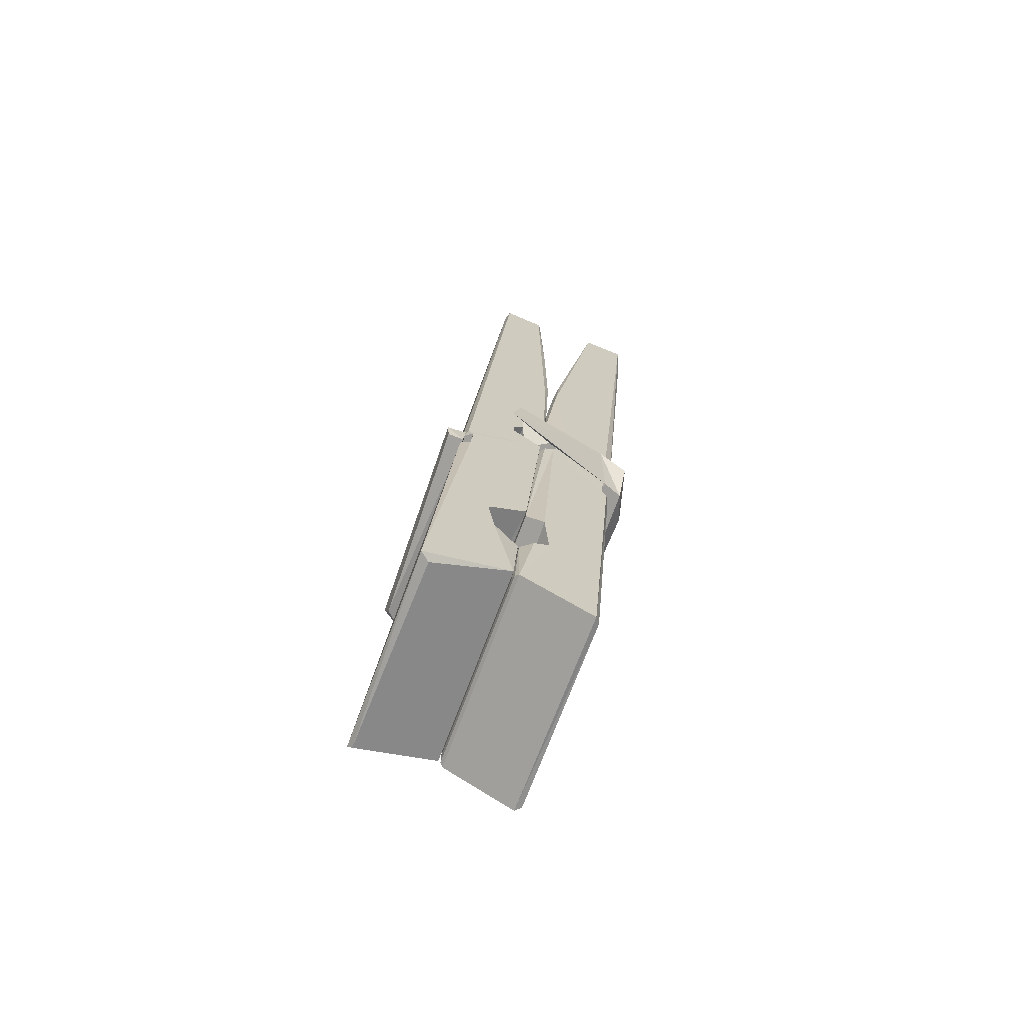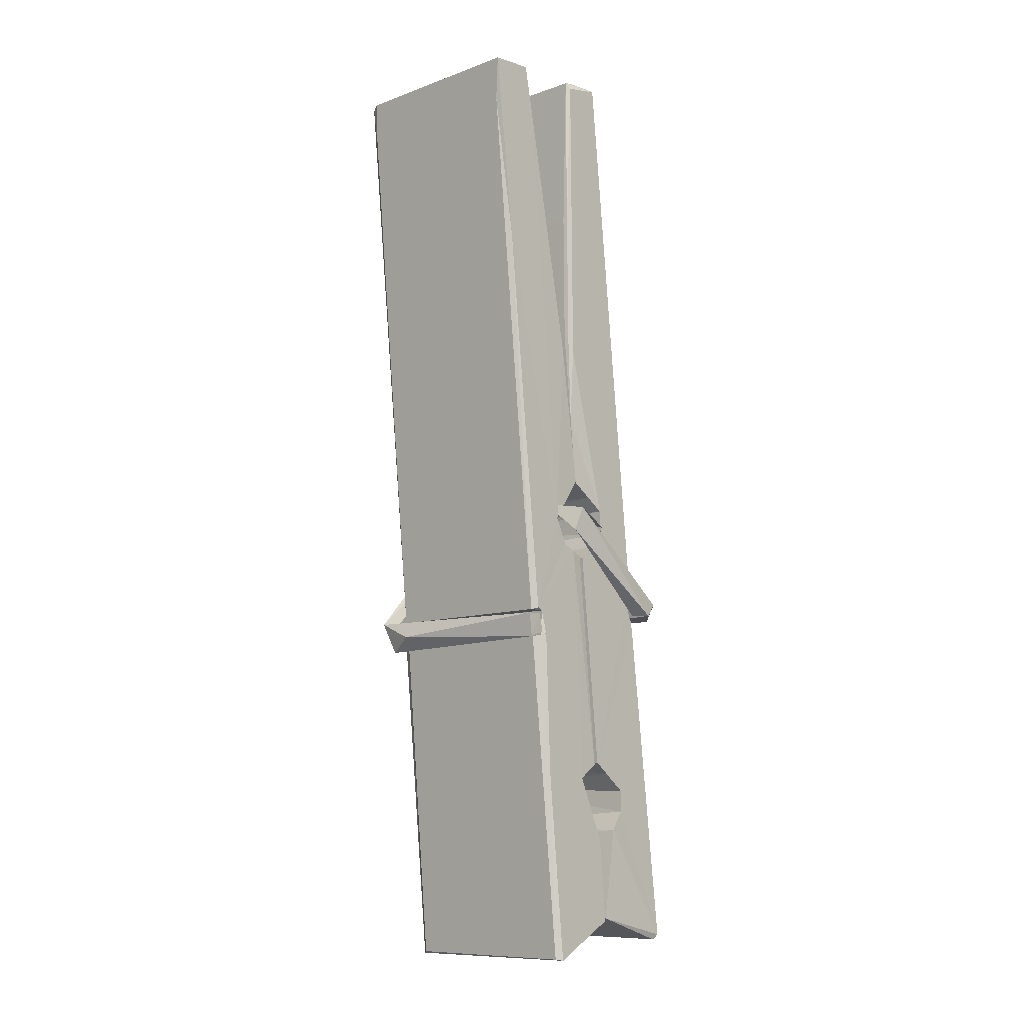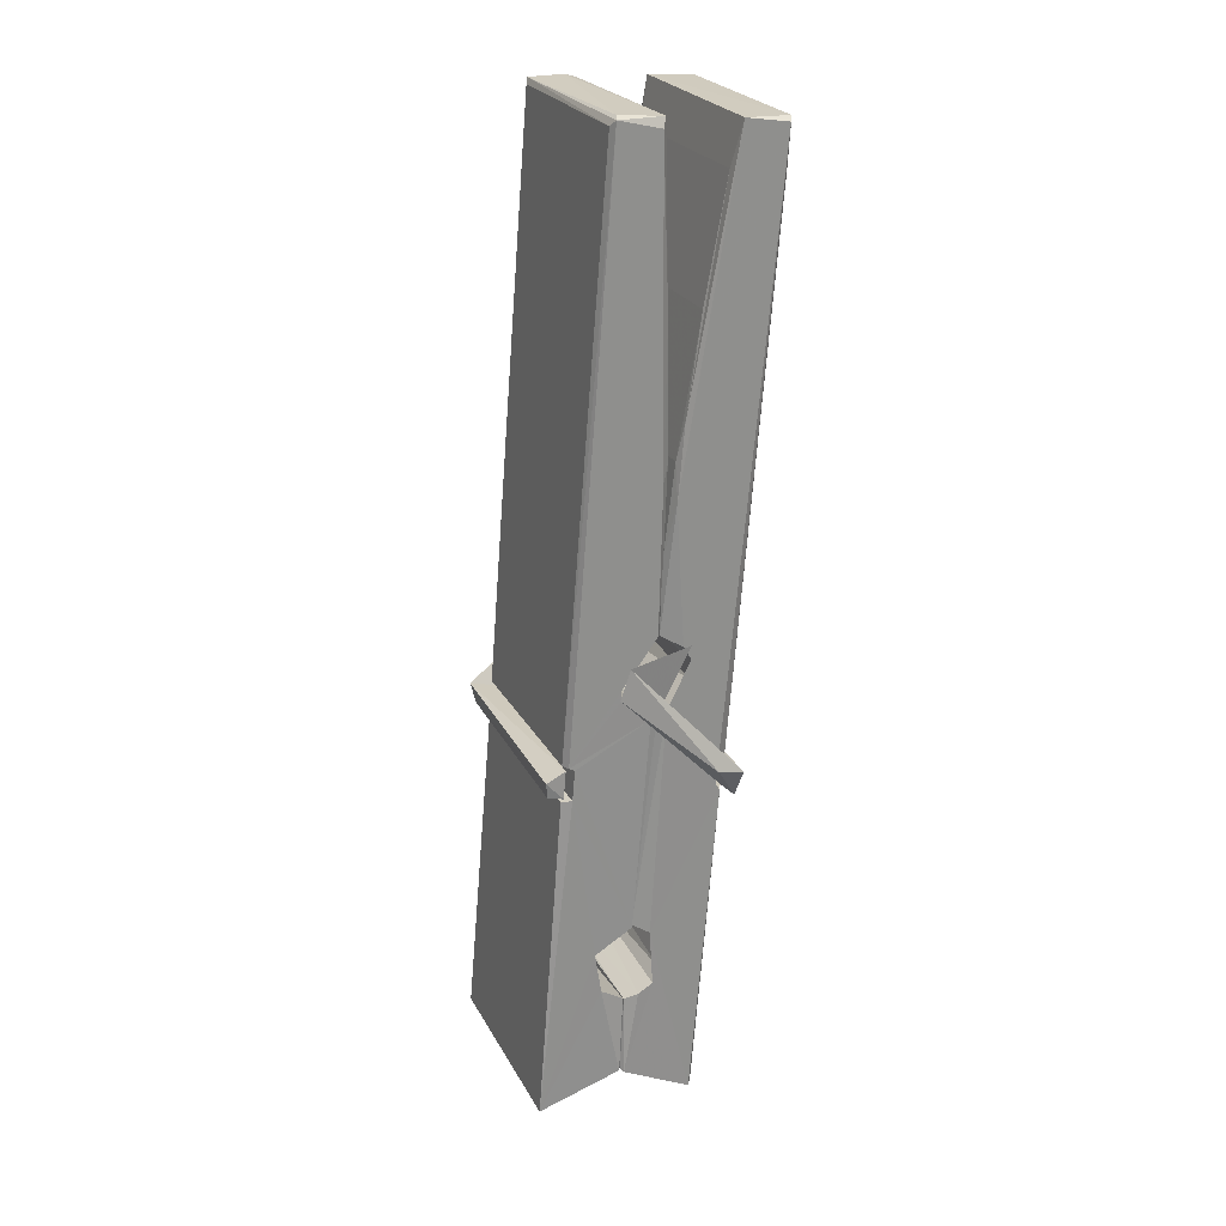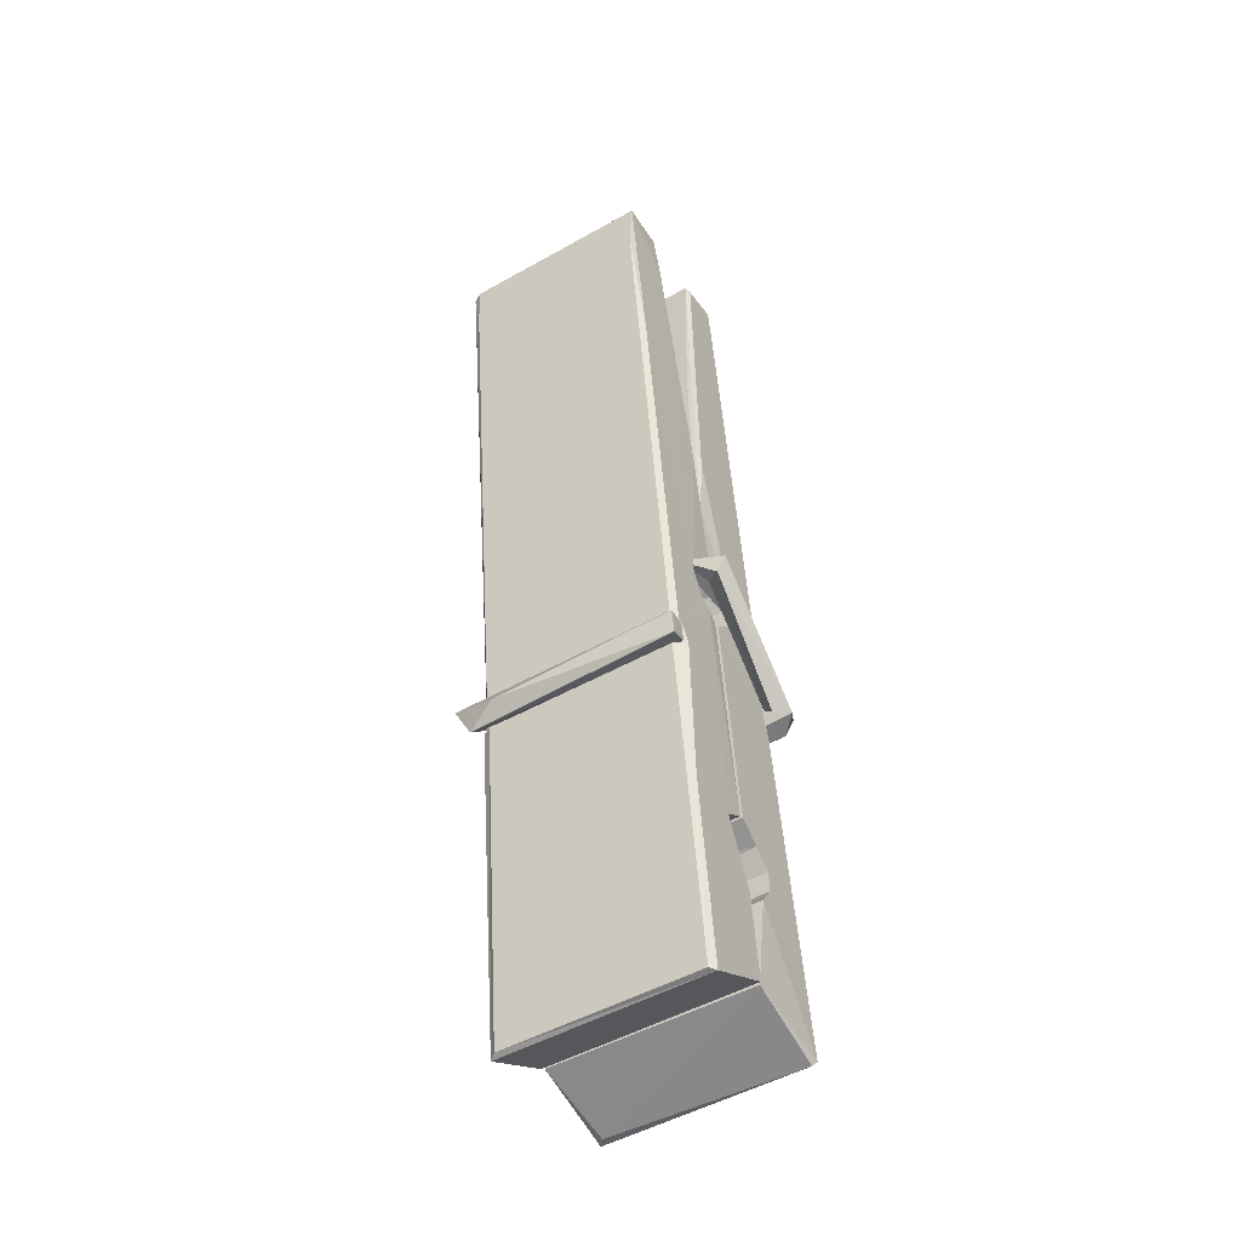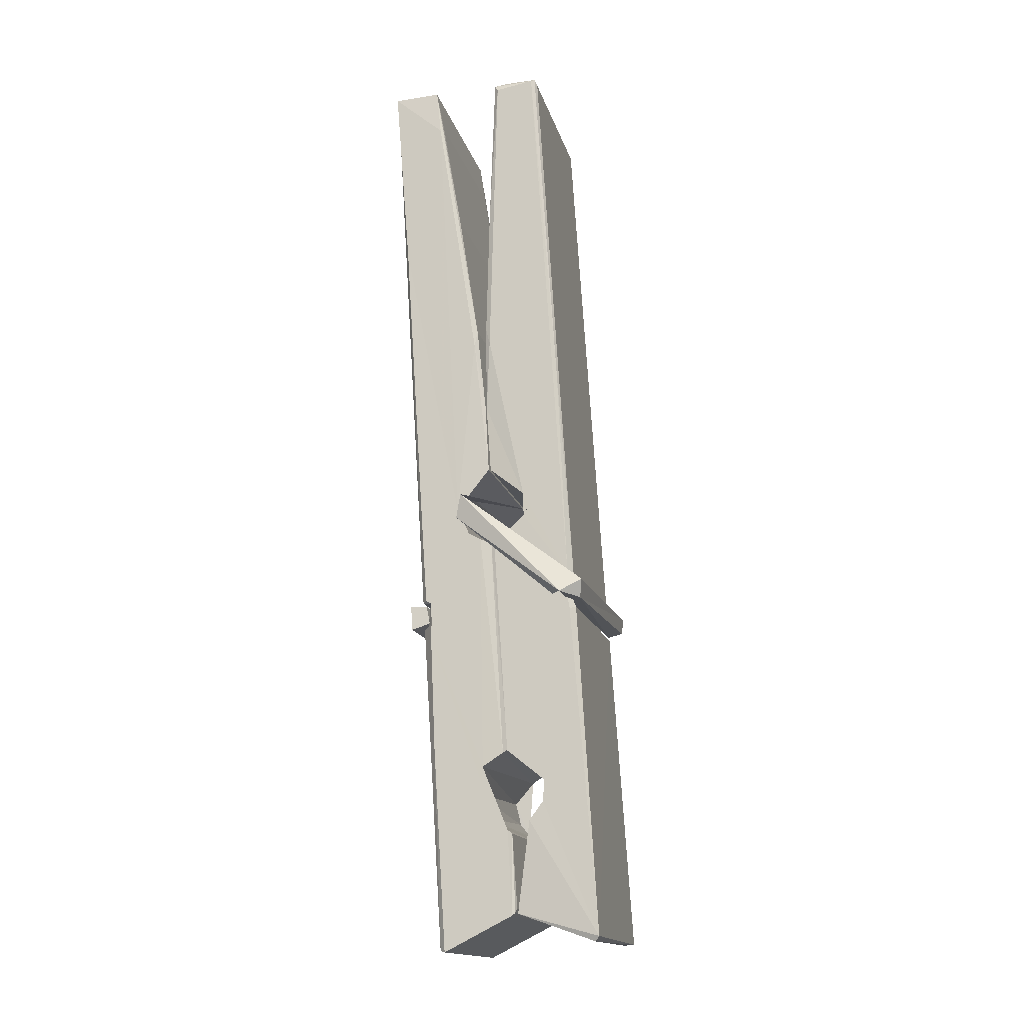
<metadata>
{"format":"obj","ext":"obj","renderer":"f3d","projection":"perspective","resolution":1024,"background":"white","views":[{"elev":-71.4,"azim":-109.8,"up":"+Y"},{"elev":-8.1,"azim":43.0,"up":"+Y"},{"elev":23.3,"azim":-112.5,"up":"+Y"},{"elev":-47.3,"azim":32.1,"up":"+Y"},{"elev":-14.0,"azim":104.1,"up":"+Y"}]}
</metadata>
<code>
v -0.8042 -4.765 1.932
v -0.6406 -4.731 1.873
v -0.8024 -4.732 1.872
v -0.7985 -4.729 1.871
v -0.8158 -4.186 1.916
v -0.8143 -4.106 1.929
v -0.8167 -4.009 1.946
v -0.8115 -4.217 1.911
v -0.6588 -4.008 1.947
v -0.8177 -4.013 1.989
v -0.8178 -4.246 1.91
v -0.8245 -3.974 1.953
v -0.6442 -4.596 1.882
v -0.8112 -4.49 1.952
v -0.8135 -4.413 1.905
v -0.8073 -4.662 1.886
v -0.8071 -4.655 1.898
v -0.8083 -4.607 1.895
v -0.6426 -4.648 1.9
v -0.6482 -4.628 1.907
v -0.8025 -4.645 1.905
v -0.6493 -4.381 1.925
v -0.6536 -4.363 1.92
v -0.8148 -4.362 1.917
v -0.8141 -4.35 1.898
v -0.6512 -4.345 1.897
v -0.8063 -4.467 1.957
v -0.6641 -4.005 1.945
v -0.6613 -3.97 1.952
v -0.6577 -4.213 1.91
v -0.6489 -4.402 1.914
v -0.6496 -4.412 1.894
v -0.6487 -4.408 1.904
v -0.6493 -4.593 1.879
v -0.6427 -4.728 1.871
v -0.6459 -4.725 1.87
v -0.6429 -4.484 1.946
v -0.8041 -4.49 1.955
v -0.6636 -4.009 1.988
v -0.6617 -4.103 1.928
v -0.8134 -4.392 1.925
v -0.8051 -4.598 1.88
v -0.7979 -4.627 1.909
v -0.6424 -4.661 1.877
v -0.8097 -4.291 1.902
v -0.6554 -4.287 1.901
v -0.8144 -4.374 1.924
v -0.8242 -3.979 1.988
v -0.8172 -3.976 1.991
v -0.6598 -3.972 1.99
v -0.6557 -4.132 1.976
v -0.647 -4.462 1.952
v -0.6463 -4.663 1.874
v -0.6394 -4.76 1.93
v -0.6436 -4.759 1.935
v -0.7988 -4.762 1.936
v -0.8054 -4.735 1.874
v -0.6534 -4.227 1.911
v -0.6436 -4.607 1.899
v -0.8086 -4.418 1.893
v -0.6539 -4.414 1.892
v -0.647 -4.464 1.948
v -0.8133 -4.419 1.897
v -0.6463 -4.487 1.949
v -0.6515 -4.486 1.954
v -0.8021 -4.668 1.875
v -0.8119 -4.468 1.949
v -0.8112 -4.488 1.948
v -0.6516 -4.463 1.956
v -0.8215 -3.97 1.896
v -0.6437 -4.729 1.869
v -0.8149 -4.217 1.903
v -0.818 -4.105 1.901
v -0.6601 -3.973 1.892
v -0.6605 -3.967 1.86
v -0.6535 -4.226 1.897
v -0.6558 -4.212 1.901
v -0.6588 -4.1 1.899
v -0.8183 -4.23 1.898
v -0.8088 -4.598 1.879
v -0.6441 -4.594 1.878
v -0.6426 -4.653 1.859
v -0.8086 -4.617 1.848
v -0.8094 -4.476 1.821
v -0.6445 -4.603 1.857
v -0.8108 -4.381 1.864
v -0.6533 -4.356 1.874
v -0.808 -4.358 1.878
v -0.65 -4.369 1.866
v -0.8152 -4.35 1.897
v -0.814 -4.398 1.868
v -0.6493 -4.401 1.872
v -0.6495 -4.389 1.865
v -0.6531 -4.345 1.896
v -0.8131 -4.418 1.892
v -0.8195 -3.974 1.856
v -0.6595 -4.213 1.902
v -0.6434 -4.637 1.847
v -0.6533 -4.471 1.82
v -0.6563 -4.261 1.836
v -0.6661 -3.97 1.855
v -0.6663 -3.965 1.884
v -0.6629 -3.968 1.895
v -0.6624 -4.101 1.9
v -0.8147 -4.37 1.868
v -0.6438 -4.619 1.846
v -0.8076 -4.652 1.854
v -0.8054 -4.732 1.87
v -0.8132 -4.291 1.901
v -0.6545 -4.287 1.9
v -0.6543 -4.442 1.822
v -0.8254 -3.969 1.859
v -0.8196 -3.967 1.862
v -0.6629 -3.965 1.857
v -0.6485 -4.442 1.826
v -0.6477 -4.474 1.824
v -0.641 -4.747 1.8
v -0.7993 -4.754 1.809
v -0.8125 -4.474 1.829
v -0.825 -3.977 1.893
v -0.6434 -4.751 1.804
v -0.8073 -4.446 1.823
v -0.8132 -4.446 1.826
v -0.649 -4.413 1.891
v -0.8132 -4.449 1.831
v -0.8022 -4.667 1.875
v -0.8053 -4.753 1.801
v -0.6484 -4.445 1.829
v -0.6535 -4.47 1.828
v -0.8117 -4.449 1.824
v -0.647 -4.451 1.83
v -0.6393 -4.466 1.813
v -0.8117 -4.472 1.822
v -0.6249 -4.463 1.828
v -0.8112 -4.469 1.809
v -0.8129 -4.456 1.808
v -0.6443 -4.487 1.963
v -0.6458 -4.482 1.948
v -0.6458 -4.381 1.908
v -0.8307 -4.468 1.962
v -0.6511 -4.385 1.857
v -0.6612 -4.367 1.926
v -0.8071 -4.415 1.88
v -0.815 -4.362 1.924
v -0.8278 -4.367 1.87
v -0.8272 -4.391 1.862
v -0.8363 -4.461 1.939
v -0.8162 -4.407 1.9
v -0.7921 -4.481 1.971
v -0.8161 -4.494 1.962
v -0.8181 -4.481 1.948
v -0.646 -4.467 1.951
v -0.8152 -4.47 1.959
v -0.645 -4.467 1.965
v -0.6266 -4.372 1.916
v -0.6311 -4.392 1.921
v -0.6368 -4.463 1.836
v -0.6331 -4.452 1.81
f 49 29 12
f 8 5 6
f 5 7 6
f 7 40 6
f 40 8 6
f 58 30 29
f 58 29 9
f 12 5 11
f 18 15 42
f 15 63 42
f 20 59 19
f 38 14 1
f 18 43 17
f 18 59 43
f 17 43 21
f 22 23 26
f 41 31 15
f 15 32 60
f 7 5 12
f 50 9 29
f 48 10 49
f 28 12 29
f 28 29 40
f 29 30 40
f 23 24 26
f 22 47 23
f 47 24 23
f 41 22 31
f 18 13 59
f 43 59 20
f 19 17 21
f 21 20 19
f 44 16 19
f 16 17 19
f 54 57 2
f 69 52 51
f 39 51 50
f 28 7 12
f 30 8 40
f 40 7 28
f 25 45 26
f 25 26 24
f 47 22 41
f 31 33 15
f 33 32 15
f 34 13 42
f 42 13 18
f 43 20 21
f 36 35 3
f 36 3 4
f 57 3 2
f 3 35 2
f 10 39 50
f 10 50 49
f 25 11 45
f 11 5 8
f 11 8 45
f 45 8 30
f 26 45 46
f 45 30 46
f 58 22 26
f 26 46 58
f 46 30 58
f 51 39 69
f 39 10 69
f 25 24 11
f 47 67 48
f 67 27 48
f 48 27 10
f 51 9 50
f 22 9 51
f 52 22 51
f 64 37 55
f 55 56 54
f 54 56 1
f 4 3 66
f 36 4 66
f 36 66 53
f 35 36 53
f 35 53 2
f 56 55 38
f 66 3 57
f 1 18 17
f 14 18 1
f 15 18 14
f 47 11 24
f 11 47 48
f 12 11 48
f 49 12 48
f 29 49 50
f 9 22 58
f 31 22 52
f 31 52 33
f 64 19 59
f 19 64 44
f 2 44 64
f 2 64 54
f 57 54 1
f 32 61 60
f 33 13 32
f 62 33 52
f 47 41 15
f 15 60 63
f 60 61 42
f 34 42 61
f 32 13 34
f 32 34 61
f 33 59 13
f 64 59 33
f 38 55 65
f 55 37 65
f 14 68 15
f 60 42 63
f 66 16 44
f 66 44 53
f 2 53 44
f 55 54 64
f 38 1 56
f 17 57 1
f 57 17 16
f 66 57 16
f 15 68 67
f 62 37 64
f 68 37 62
f 68 62 67
f 64 33 62
f 52 69 62
f 67 62 69
f 67 69 27
f 47 15 67
f 69 10 27
f 37 38 65
f 38 37 68
f 68 14 38
f 82 117 71
f 75 76 74
f 76 77 78
f 76 78 74
f 78 103 74
f 73 72 79
f 73 79 120
f 83 85 106
f 83 80 85
f 83 106 98
f 83 98 107
f 106 116 98
f 105 86 91
f 87 94 89
f 112 123 122
f 123 90 105
f 90 88 105
f 70 73 120
f 103 78 104
f 78 77 97
f 78 97 104
f 88 94 87
f 89 86 105
f 105 87 89
f 93 86 89
f 117 116 99
f 115 100 111
f 96 111 101
f 111 100 101
f 100 114 101
f 72 73 104
f 73 70 103
f 73 103 104
f 104 97 72
f 90 109 94
f 94 88 90
f 105 88 87
f 92 91 93
f 91 86 93
f 95 91 92
f 92 124 95
f 95 81 80
f 80 81 85
f 98 82 107
f 107 82 126
f 108 71 118
f 127 121 117
f 114 112 96
f 114 96 101
f 102 103 70
f 72 97 110
f 72 110 109
f 110 94 109
f 97 77 110
f 89 94 110
f 89 110 76
f 110 77 76
f 122 111 96
f 96 112 122
f 79 72 109
f 109 90 79
f 127 84 119
f 113 112 114
f 114 102 113
f 75 102 114
f 75 114 100
f 75 100 115
f 121 127 118
f 126 71 108
f 84 127 117
f 99 84 117
f 127 83 107
f 127 119 83
f 95 123 91
f 91 123 105
f 90 123 112
f 90 112 79
f 112 120 79
f 112 70 120
f 70 112 113
f 70 113 102
f 102 75 103
f 103 75 74
f 76 75 89
f 75 115 89
f 115 93 89
f 81 128 116
f 106 85 81
f 106 81 116
f 98 116 117
f 98 117 82
f 121 71 117
f 71 121 118
f 127 108 118
f 92 93 124
f 93 115 124
f 123 95 125
f 81 95 124
f 128 81 124
f 124 115 128
f 128 115 111
f 111 122 125
f 111 125 128
f 122 123 125
f 80 83 119
f 71 126 82
f 127 107 108
f 107 126 108
f 119 129 128
f 128 125 119
f 80 125 95
f 125 80 119
f 99 116 128
f 99 128 129
f 99 129 119
f 119 84 99
f 131 158 130
f 132 136 158
f 132 134 133
f 130 136 133
f 132 133 135
f 136 132 135
f 130 158 136
f 149 137 154
f 154 152 153
f 155 134 158
f 158 131 139
f 151 148 153
f 147 146 151
f 155 142 156
f 156 142 139
f 155 139 142
f 142 155 141
f 141 155 142
f 145 144 143
f 145 143 144
f 148 145 144
f 144 145 148
f 146 145 148
f 147 145 146
f 146 148 151
f 147 140 145
f 156 139 131
f 134 155 156
f 155 158 139
f 145 140 148
f 147 150 140
f 150 147 151
f 150 149 140
f 140 153 148
f 153 140 154
f 154 140 149
f 151 138 150
f 153 152 151
f 138 152 137
f 137 152 154
f 150 137 149
f 137 150 138
f 138 151 152
f 157 134 156
f 157 156 131
f 157 131 134
f 132 158 134
f 134 131 133
f 131 130 133
f 133 136 135
f 49 29 12
f 8 5 6
f 5 7 6
f 7 40 6
f 40 8 6
f 58 30 29
f 58 29 9
f 12 5 11
f 18 15 42
f 15 63 42
f 20 59 19
f 38 14 1
f 18 43 17
f 18 59 43
f 17 43 21
f 22 23 26
f 41 31 15
f 15 32 60
f 7 5 12
f 50 9 29
f 48 10 49
f 28 12 29
f 28 29 40
f 29 30 40
f 23 24 26
f 22 47 23
f 47 24 23
f 41 22 31
f 18 13 59
f 43 59 20
f 19 17 21
f 21 20 19
f 44 16 19
f 16 17 19
f 54 57 2
f 69 52 51
f 39 51 50
f 28 7 12
f 30 8 40
f 40 7 28
f 25 45 26
f 25 26 24
f 47 22 41
f 31 33 15
f 33 32 15
f 34 13 42
f 42 13 18
f 43 20 21
f 36 35 3
f 36 3 4
f 57 3 2
f 3 35 2
f 10 39 50
f 10 50 49
f 25 11 45
f 11 5 8
f 11 8 45
f 45 8 30
f 26 45 46
f 45 30 46
f 58 22 26
f 26 46 58
f 46 30 58
f 51 39 69
f 39 10 69
f 25 24 11
f 47 67 48
f 67 27 48
f 48 27 10
f 51 9 50
f 22 9 51
f 52 22 51
f 64 37 55
f 55 56 54
f 54 56 1
f 4 3 66
f 36 4 66
f 36 66 53
f 35 36 53
f 35 53 2
f 56 55 38
f 66 3 57
f 1 18 17
f 14 18 1
f 15 18 14
f 47 11 24
f 11 47 48
f 12 11 48
f 49 12 48
f 29 49 50
f 9 22 58
f 31 22 52
f 31 52 33
f 64 19 59
f 19 64 44
f 2 44 64
f 2 64 54
f 57 54 1
f 32 61 60
f 33 13 32
f 62 33 52
f 47 41 15
f 15 60 63
f 60 61 42
f 34 42 61
f 32 13 34
f 32 34 61
f 33 59 13
f 64 59 33
f 38 55 65
f 55 37 65
f 14 68 15
f 60 42 63
f 66 16 44
f 66 44 53
f 2 53 44
f 55 54 64
f 38 1 56
f 17 57 1
f 57 17 16
f 66 57 16
f 15 68 67
f 62 37 64
f 68 37 62
f 68 62 67
f 64 33 62
f 52 69 62
f 67 62 69
f 67 69 27
f 47 15 67
f 69 10 27
f 37 38 65
f 38 37 68
f 68 14 38
f 82 117 71
f 75 76 74
f 76 77 78
f 76 78 74
f 78 103 74
f 73 72 79
f 73 79 120
f 83 85 106
f 83 80 85
f 83 106 98
f 83 98 107
f 106 116 98
f 105 86 91
f 87 94 89
f 112 123 122
f 123 90 105
f 90 88 105
f 70 73 120
f 103 78 104
f 78 77 97
f 78 97 104
f 88 94 87
f 89 86 105
f 105 87 89
f 93 86 89
f 117 116 99
f 115 100 111
f 96 111 101
f 111 100 101
f 100 114 101
f 72 73 104
f 73 70 103
f 73 103 104
f 104 97 72
f 90 109 94
f 94 88 90
f 105 88 87
f 92 91 93
f 91 86 93
f 95 91 92
f 92 124 95
f 95 81 80
f 80 81 85
f 98 82 107
f 107 82 126
f 108 71 118
f 127 121 117
f 114 112 96
f 114 96 101
f 102 103 70
f 72 97 110
f 72 110 109
f 110 94 109
f 97 77 110
f 89 94 110
f 89 110 76
f 110 77 76
f 122 111 96
f 96 112 122
f 79 72 109
f 109 90 79
f 127 84 119
f 113 112 114
f 114 102 113
f 75 102 114
f 75 114 100
f 75 100 115
f 121 127 118
f 126 71 108
f 84 127 117
f 99 84 117
f 127 83 107
f 127 119 83
f 95 123 91
f 91 123 105
f 90 123 112
f 90 112 79
f 112 120 79
f 112 70 120
f 70 112 113
f 70 113 102
f 102 75 103
f 103 75 74
f 76 75 89
f 75 115 89
f 115 93 89
f 81 128 116
f 106 85 81
f 106 81 116
f 98 116 117
f 98 117 82
f 121 71 117
f 71 121 118
f 127 108 118
f 92 93 124
f 93 115 124
f 123 95 125
f 81 95 124
f 128 81 124
f 124 115 128
f 128 115 111
f 111 122 125
f 111 125 128
f 122 123 125
f 80 83 119
f 71 126 82
f 127 107 108
f 107 126 108
f 119 129 128
f 128 125 119
f 80 125 95
f 125 80 119
f 99 116 128
f 99 128 129
f 99 129 119
f 119 84 99
f 131 158 130
f 132 136 158
f 132 134 133
f 130 136 133
f 132 133 135
f 136 132 135
f 130 158 136
f 149 137 154
f 154 152 153
f 155 134 158
f 158 131 139
f 151 148 153
f 147 146 151
f 155 142 156
f 156 142 139
f 155 139 142
f 142 155 141
f 141 155 142
f 145 144 143
f 145 143 144
f 148 145 144
f 144 145 148
f 146 145 148
f 147 145 146
f 146 148 151
f 147 140 145
f 156 139 131
f 134 155 156
f 155 158 139
f 145 140 148
f 147 150 140
f 150 147 151
f 150 149 140
f 140 153 148
f 153 140 154
f 154 140 149
f 151 138 150
f 153 152 151
f 138 152 137
f 137 152 154
f 150 137 149
f 137 150 138
f 138 151 152
f 157 134 156
f 157 156 131
f 157 131 134
f 132 158 134
f 134 131 133
f 131 130 133
f 133 136 135

</code>
